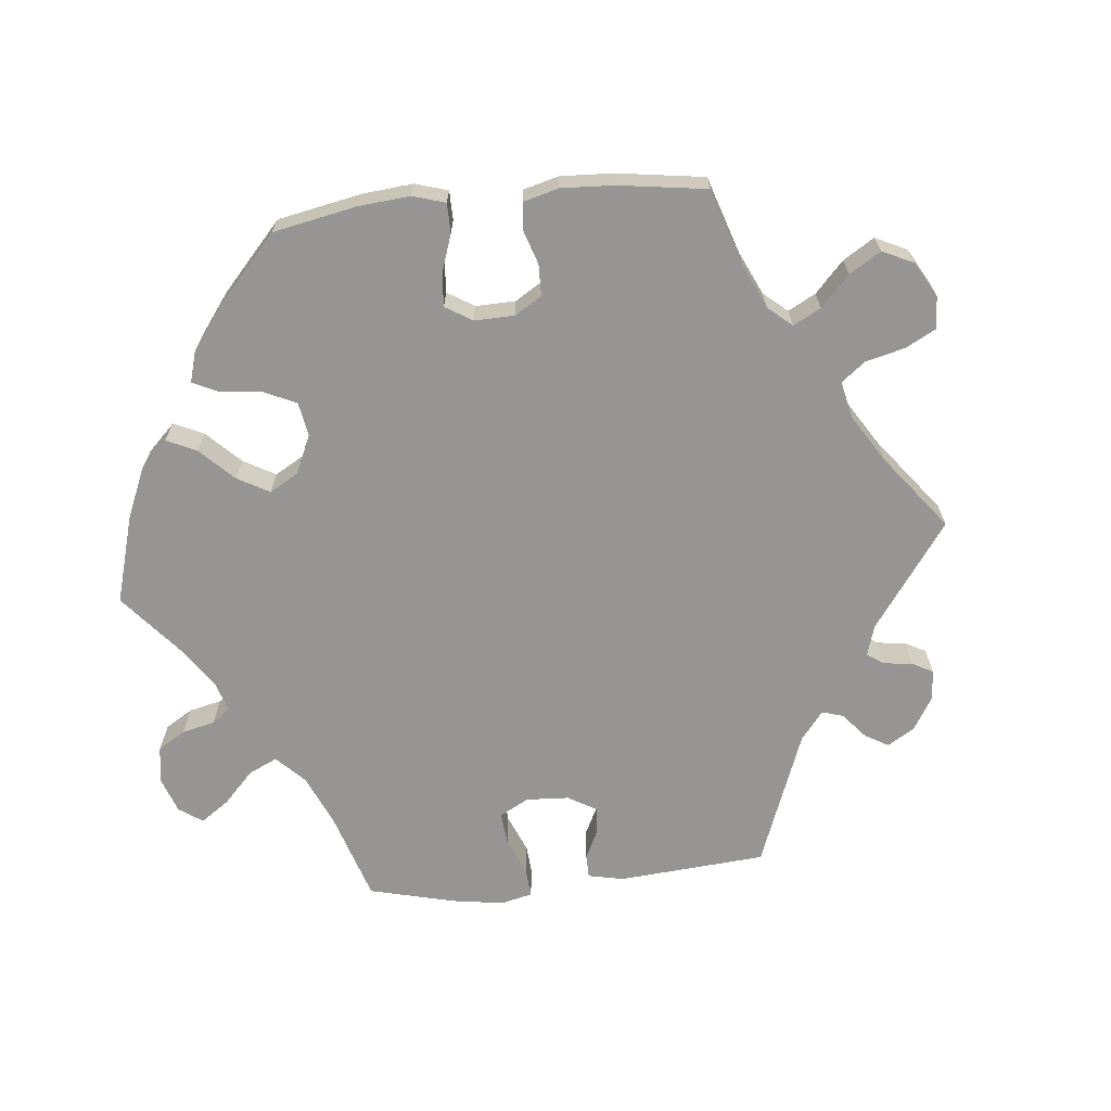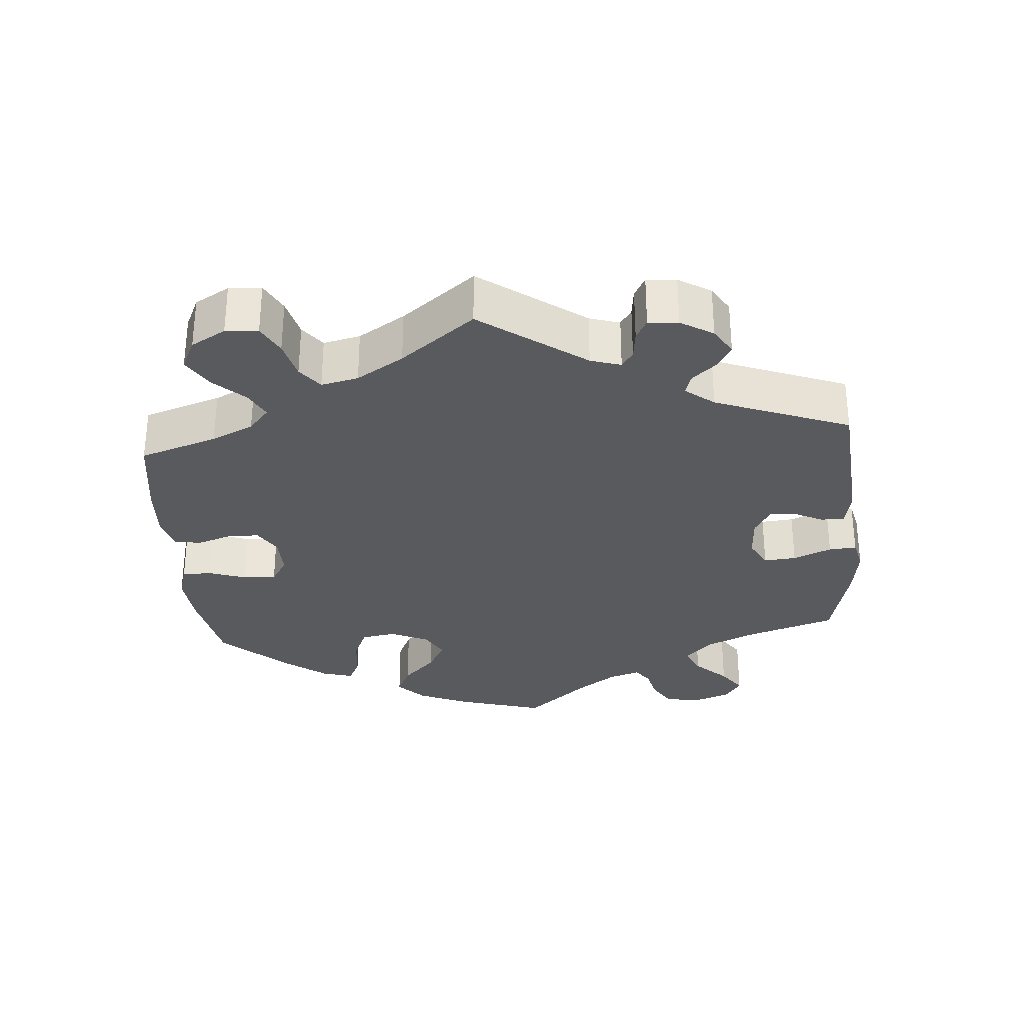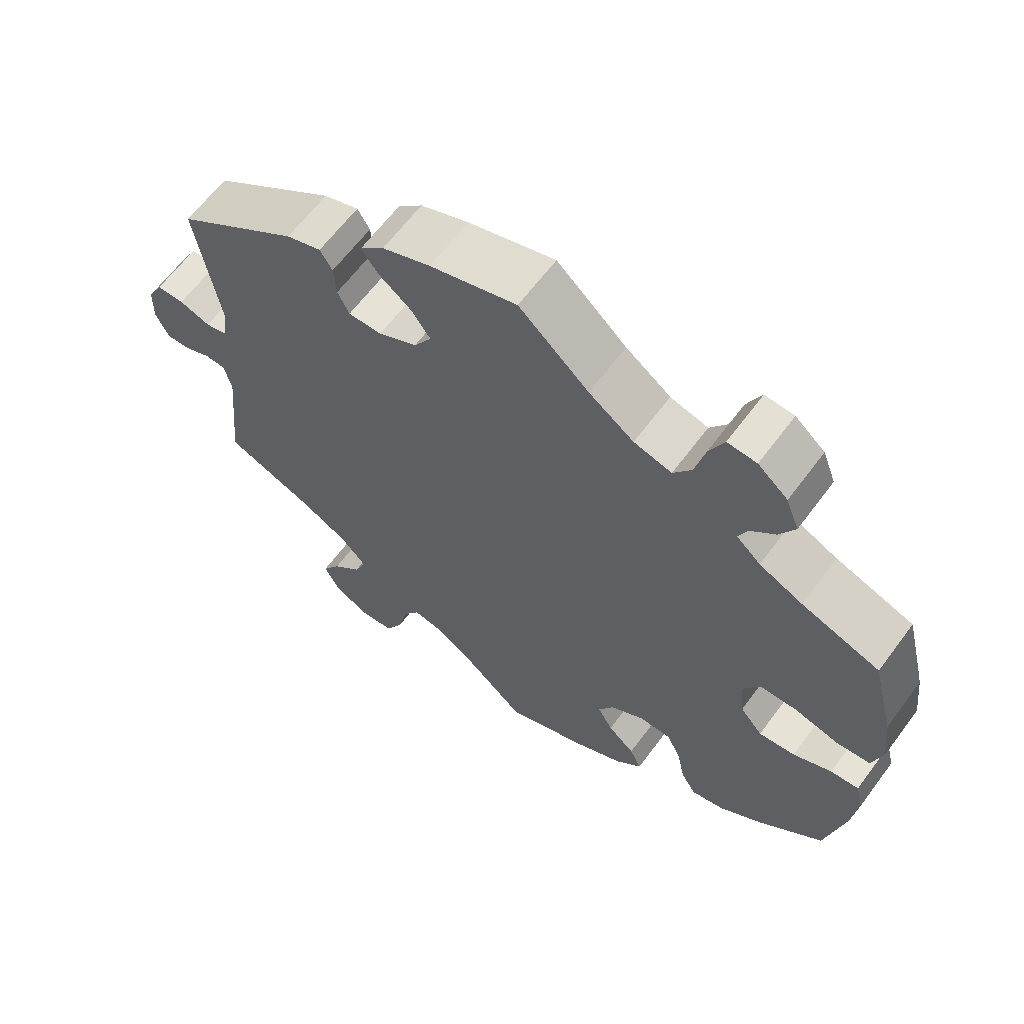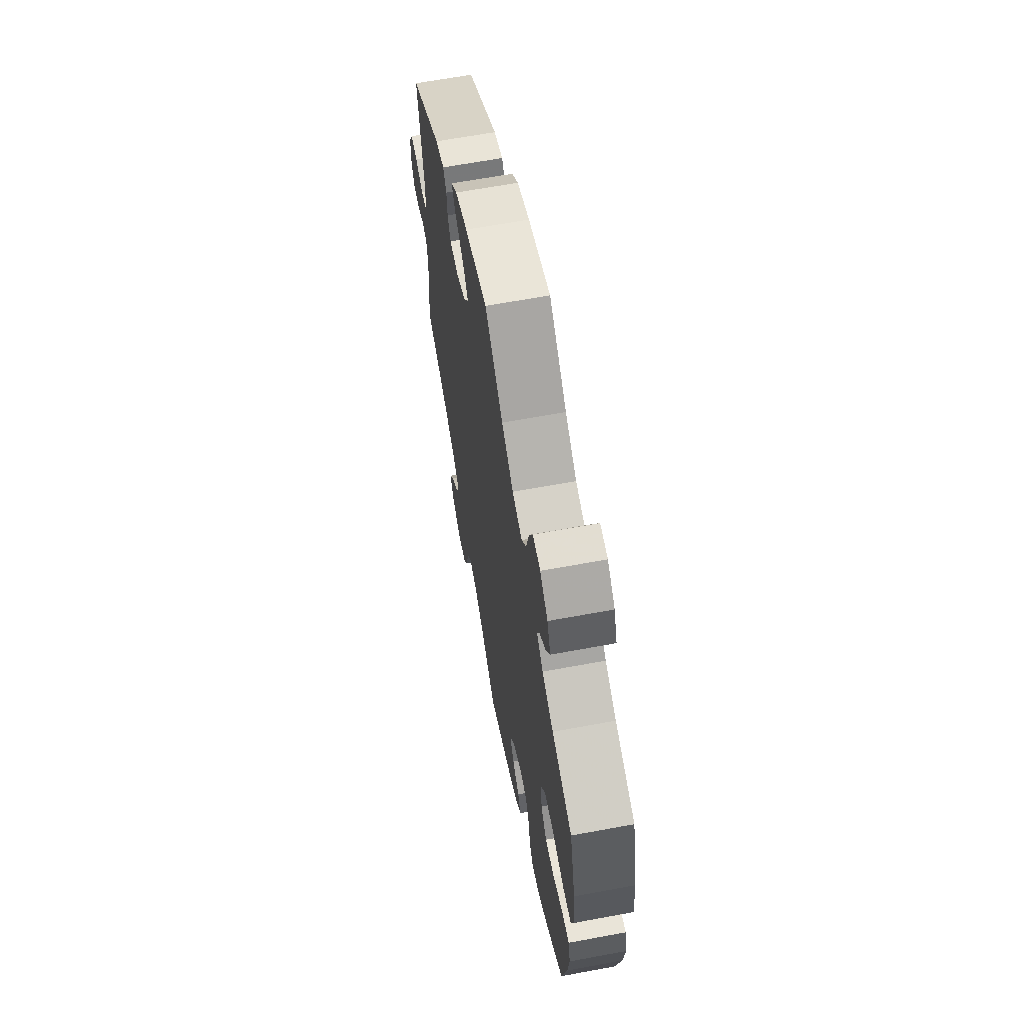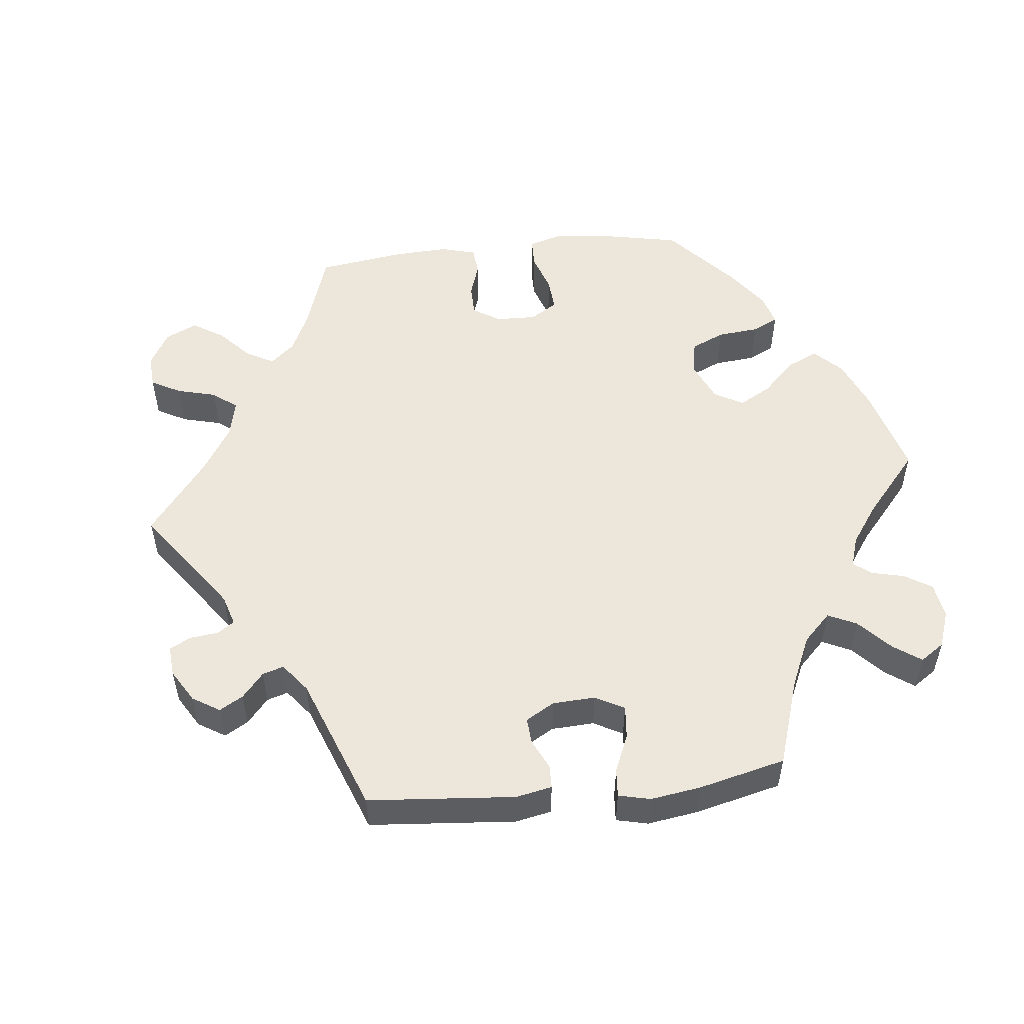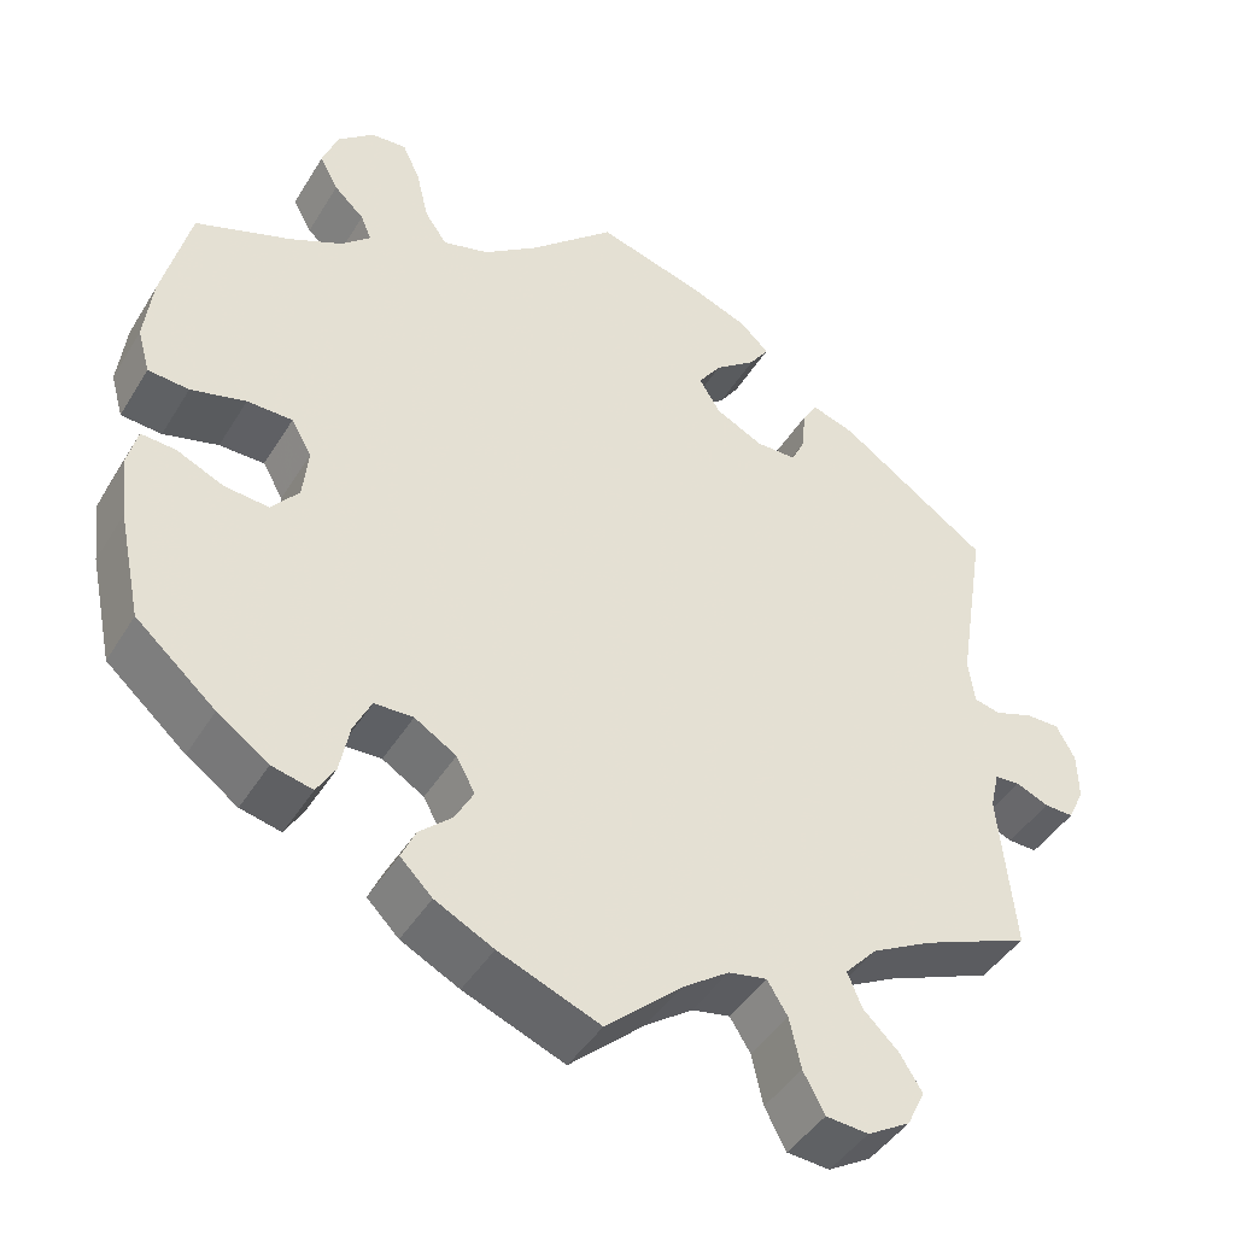
<metadata>
{"format":"obj","ext":"obj","renderer":"f3d","projection":"perspective","resolution":1024,"background":"white","views":[{"elev":-67.6,"azim":155.7,"up":"+Y"},{"elev":-31.2,"azim":-115.5,"up":"+Y"},{"elev":63.5,"azim":36.6,"up":"+Z"},{"elev":64.4,"azim":79.4,"up":"+Z"},{"elev":53.2,"azim":-36.2,"up":"+Y"},{"elev":-43.7,"azim":150.6,"up":"+Z"}]}
</metadata>
<code>
v 0.41 0.07 -0.368
v 0.352 0.07 -0.409
v 0.306 0.07 -0.42
v 0.285 0.07 -0.385
v 0.274 0.07 -0.33
v 0.254 0.07 -0.289
v 0.21 0.07 -0.288
v 0.163 0.07 -0.317
v 0.142 0.07 -0.356
v 0.163 0.07 -0.394
v 0.2 0.07 -0.427
v 0.216 0.07 -0.462
v 0.18 0.07 -0.498
v 0.114 0.07 -0.532
v 0 0.07 -0.578
v -0.085 0.07 -0.502
v -0.138 0.07 -0.465
v -0.181 0.07 -0.457
v -0.204 0.07 -0.494
v -0.217 0.07 -0.551
v -0.241 0.07 -0.596
v -0.289 0.07 -0.6
v -0.337 0.07 -0.572
v -0.357 0.07 -0.531
v -0.332 0.07 -0.491
v -0.292 0.07 -0.452
v -0.276 0.07 -0.413
v -0.312 0.07 -0.374
v -0.38 0.07 -0.338
v -0.501 0.07 -0.289
v -0.483 0.07 -0.11
v -0.493 0.07 -0.067
v -0.521 0.07 -0.065
v -0.558 0.07 -0.081
v -0.591 0.07 -0.082
v -0.609 0.07 -0.044
v -0.608 0.07 0.009
v -0.587 0.07 0.048
v -0.549 0.07 0.048
v -0.506 0.07 0.033
v -0.476 0.07 0.04
v -0.469 0.07 0.09
v -0.501 0.07 0.289
v -0.332 0.07 0.406
v -0.284 0.07 0.422
v -0.267 0.07 0.394
v -0.264 0.07 0.349
v -0.248 0.07 0.316
v -0.202 0.07 0.316
v -0.149 0.07 0.343
v -0.125 0.07 0.382
v -0.151 0.07 0.419
v -0.197 0.07 0.454
v -0.219 0.07 0.486
v -0.186 0.07 0.517
v -0.12 0.07 0.543
v -0.001 0.07 0.578
v 0.095 0.07 0.491
v 0.157 0.07 0.446
v 0.209 0.07 0.432
v 0.234 0.07 0.468
v 0.248 0.07 0.527
v 0.268 0.07 0.57
v 0.308 0.07 0.567
v 0.349 0.07 0.532
v 0.367 0.07 0.485
v 0.346 0.07 0.446
v 0.312 0.07 0.414
v 0.3 0.07 0.385
v 0.333 0.07 0.355
v 0.393 0.07 0.327
v 0.5 0.07 0.289
v 0.531 0.07 0.165
v 0.54 0.07 0.09
v 0.526 0.07 0.04
v 0.48 0.07 0.036
v 0.418 0.07 0.052
v 0.367 0.07 0.051
v 0.344 0.07 0.011
v 0.35 0.07 -0.047
v 0.381 0.07 -0.084
v 0.431 0.07 -0.079
v 0.484 0.07 -0.055
v 0.523 0.07 -0.052
v 0.534 0.07 -0.096
v 0.526 0.07 -0.167
v 0.5 0.07 -0.289
v 0.41 0 -0.368
v 0.352 0 -0.409
v 0.306 0 -0.42
v 0.285 0 -0.385
v 0.274 0 -0.33
v 0.254 0 -0.289
v 0.21 0 -0.288
v 0.163 0 -0.317
v 0.142 0 -0.356
v 0.163 0 -0.394
v 0.2 0 -0.427
v 0.216 0 -0.462
v 0.18 0 -0.498
v 0.114 0 -0.532
v 0 0 -0.578
v -0.085 0 -0.502
v -0.138 0 -0.465
v -0.181 0 -0.457
v -0.204 0 -0.494
v -0.217 0 -0.551
v -0.241 0 -0.596
v -0.289 0 -0.6
v -0.337 0 -0.572
v -0.357 0 -0.531
v -0.332 0 -0.491
v -0.292 0 -0.452
v -0.276 0 -0.413
v -0.312 0 -0.374
v -0.38 0 -0.338
v -0.501 0 -0.289
v -0.483 0 -0.11
v -0.493 0 -0.067
v -0.521 0 -0.065
v -0.558 0 -0.081
v -0.591 0 -0.082
v -0.609 0 -0.044
v -0.608 0 0.009
v -0.587 0 0.048
v -0.549 0 0.048
v -0.506 0 0.033
v -0.476 0 0.04
v -0.469 0 0.09
v -0.501 0 0.289
v -0.332 0 0.406
v -0.284 0 0.422
v -0.267 0 0.394
v -0.264 0 0.349
v -0.248 0 0.316
v -0.202 0 0.316
v -0.149 0 0.343
v -0.125 0 0.382
v -0.151 0 0.419
v -0.197 0 0.454
v -0.219 0 0.486
v -0.186 0 0.517
v -0.12 0 0.543
v -0.001 0 0.578
v 0.095 0 0.491
v 0.157 0 0.446
v 0.209 0 0.432
v 0.234 0 0.468
v 0.248 0 0.527
v 0.268 0 0.57
v 0.308 0 0.567
v 0.349 0 0.532
v 0.367 0 0.485
v 0.346 0 0.446
v 0.312 0 0.414
v 0.3 0 0.385
v 0.333 0 0.355
v 0.393 0 0.327
v 0.5 0 0.289
v 0.531 0 0.165
v 0.54 0 0.09
v 0.526 0 0.04
v 0.48 0 0.036
v 0.418 0 0.052
v 0.367 0 0.051
v 0.344 0 0.011
v 0.35 0 -0.047
v 0.381 0 -0.084
v 0.431 0 -0.079
v 0.484 0 -0.055
v 0.523 0 -0.052
v 0.534 0 -0.096
v 0.526 0 -0.167
v 0.5 0 -0.289
f 82 83 84 85
f 81 82 85 86
f 74 75 76 77
f 74 77 78
f 71 72 73 74
f 70 71 74 78
f 69 70 78 79
f 65 66 67 68
f 65 68 69
f 64 65 69
f 61 62 63 64
f 60 61 64 69
f 59 60 69 79
f 55 56 57 58
f 52 53 54 55
f 51 52 55 58
f 50 51 58 59
f 44 45 46 47
f 42 43 44 47
f 41 42 47 48
f 37 38 39 40
f 37 40 41
f 36 37 41
f 33 34 35 36
f 32 33 36 41
f 31 32 41 48
f 29 30 31 48
f 23 24 25 26
f 23 26 27
f 22 23 27
f 19 20 21 22
f 18 19 22 27
f 17 18 27 28
f 13 14 15 16
f 13 16 17
f 10 11 12 13
f 9 10 13 17
f 8 9 17 28
f 2 3 4 5
f 2 5 6
f 1 2 6
f 81 86 87 1
f 50 59 79 80
f 49 50 80 81
f 7 8 28 29
f 7 29 48 49
f 49 81 1 6
f 6 7 49
f 172 171 170 169
f 173 172 169 168
f 164 163 162 161
f 165 164 161
f 161 160 159 158
f 165 161 158 157
f 166 165 157 156
f 155 154 153 152
f 156 155 152
f 156 152 151
f 151 150 149 148
f 156 151 148 147
f 166 156 147 146
f 145 144 143 142
f 142 141 140 139
f 145 142 139 138
f 146 145 138 137
f 134 133 132 131
f 134 131 130 129
f 135 134 129 128
f 127 126 125 124
f 128 127 124
f 128 124 123
f 123 122 121 120
f 128 123 120 119
f 135 128 119 118
f 135 118 117 116
f 113 112 111 110
f 114 113 110
f 114 110 109
f 109 108 107 106
f 114 109 106 105
f 115 114 105 104
f 103 102 101 100
f 104 103 100
f 100 99 98 97
f 104 100 97 96
f 115 104 96 95
f 92 91 90 89
f 93 92 89
f 93 89 88
f 88 174 173 168
f 167 166 146 137
f 168 167 137 136
f 116 115 95 94
f 136 135 116 94
f 93 88 168 136
f 136 94 93
f 1 88 89 2
f 2 89 90 3
f 3 90 91 4
f 4 91 92 5
f 5 92 93 6
f 6 93 94 7
f 7 94 95 8
f 8 95 96 9
f 9 96 97 10
f 10 97 98 11
f 11 98 99 12
f 12 99 100 13
f 13 100 101 14
f 14 101 102 15
f 15 102 103 16
f 16 103 104 17
f 17 104 105 18
f 18 105 106 19
f 19 106 107 20
f 20 107 108 21
f 21 108 109 22
f 22 109 110 23
f 23 110 111 24
f 24 111 112 25
f 25 112 113 26
f 26 113 114 27
f 27 114 115 28
f 28 115 116 29
f 29 116 117 30
f 30 117 118 31
f 31 118 119 32
f 32 119 120 33
f 33 120 121 34
f 34 121 122 35
f 35 122 123 36
f 36 123 124 37
f 37 124 125 38
f 38 125 126 39
f 39 126 127 40
f 40 127 128 41
f 41 128 129 42
f 42 129 130 43
f 43 130 131 44
f 44 131 132 45
f 45 132 133 46
f 46 133 134 47
f 47 134 135 48
f 48 135 136 49
f 49 136 137 50
f 50 137 138 51
f 51 138 139 52
f 52 139 140 53
f 53 140 141 54
f 54 141 142 55
f 55 142 143 56
f 56 143 144 57
f 57 144 145 58
f 58 145 146 59
f 59 146 147 60
f 60 147 148 61
f 61 148 149 62
f 62 149 150 63
f 63 150 151 64
f 64 151 152 65
f 65 152 153 66
f 66 153 154 67
f 67 154 155 68
f 68 155 156 69
f 69 156 157 70
f 70 157 158 71
f 71 158 159 72
f 72 159 160 73
f 73 160 161 74
f 74 161 162 75
f 75 162 163 76
f 76 163 164 77
f 77 164 165 78
f 78 165 166 79
f 79 166 167 80
f 80 167 168 81
f 81 168 169 82
f 82 169 170 83
f 83 170 171 84
f 84 171 172 85
f 85 172 173 86
f 86 173 174 87
f 87 174 88 1

</code>
